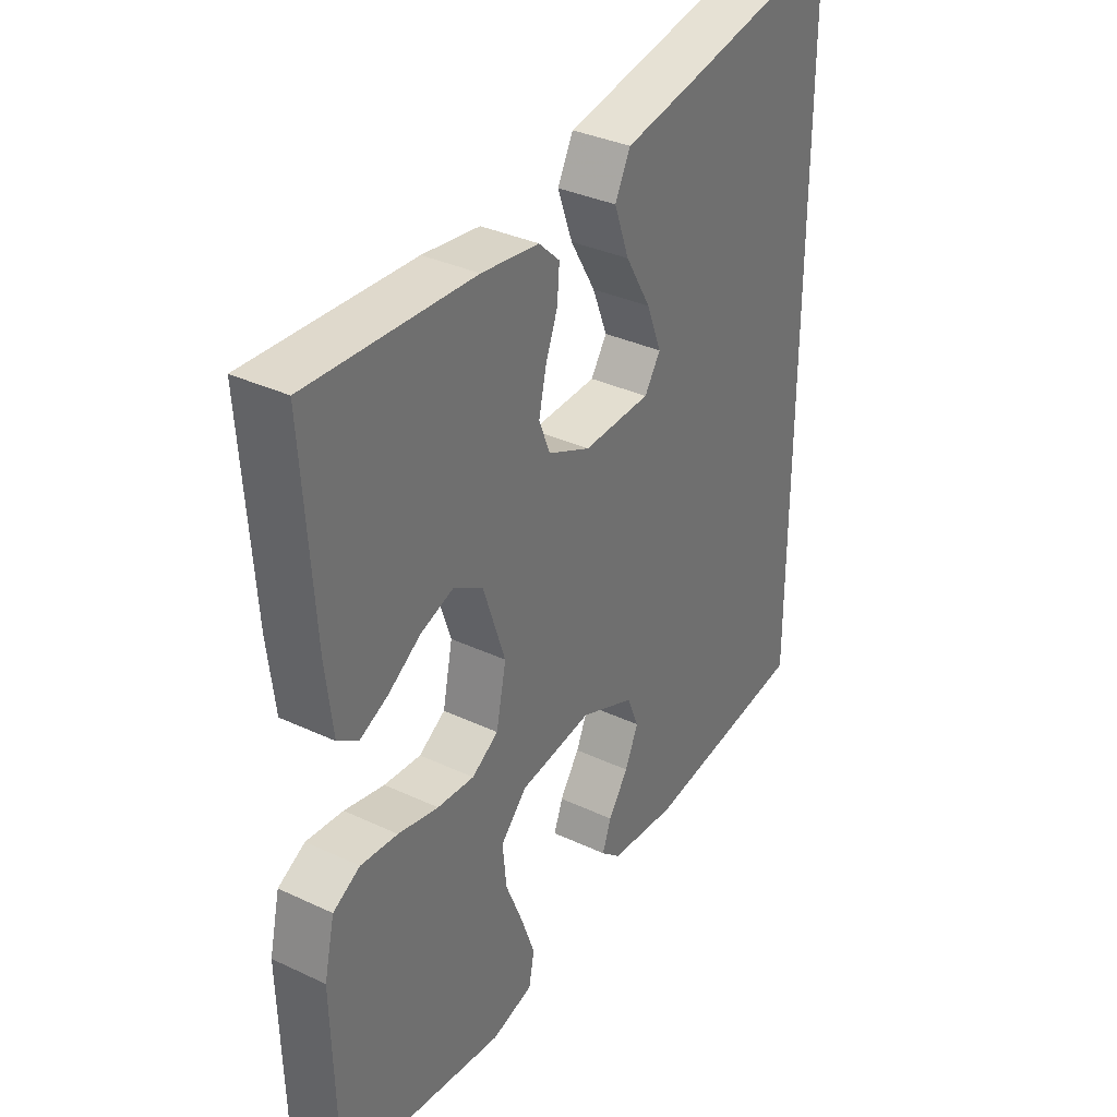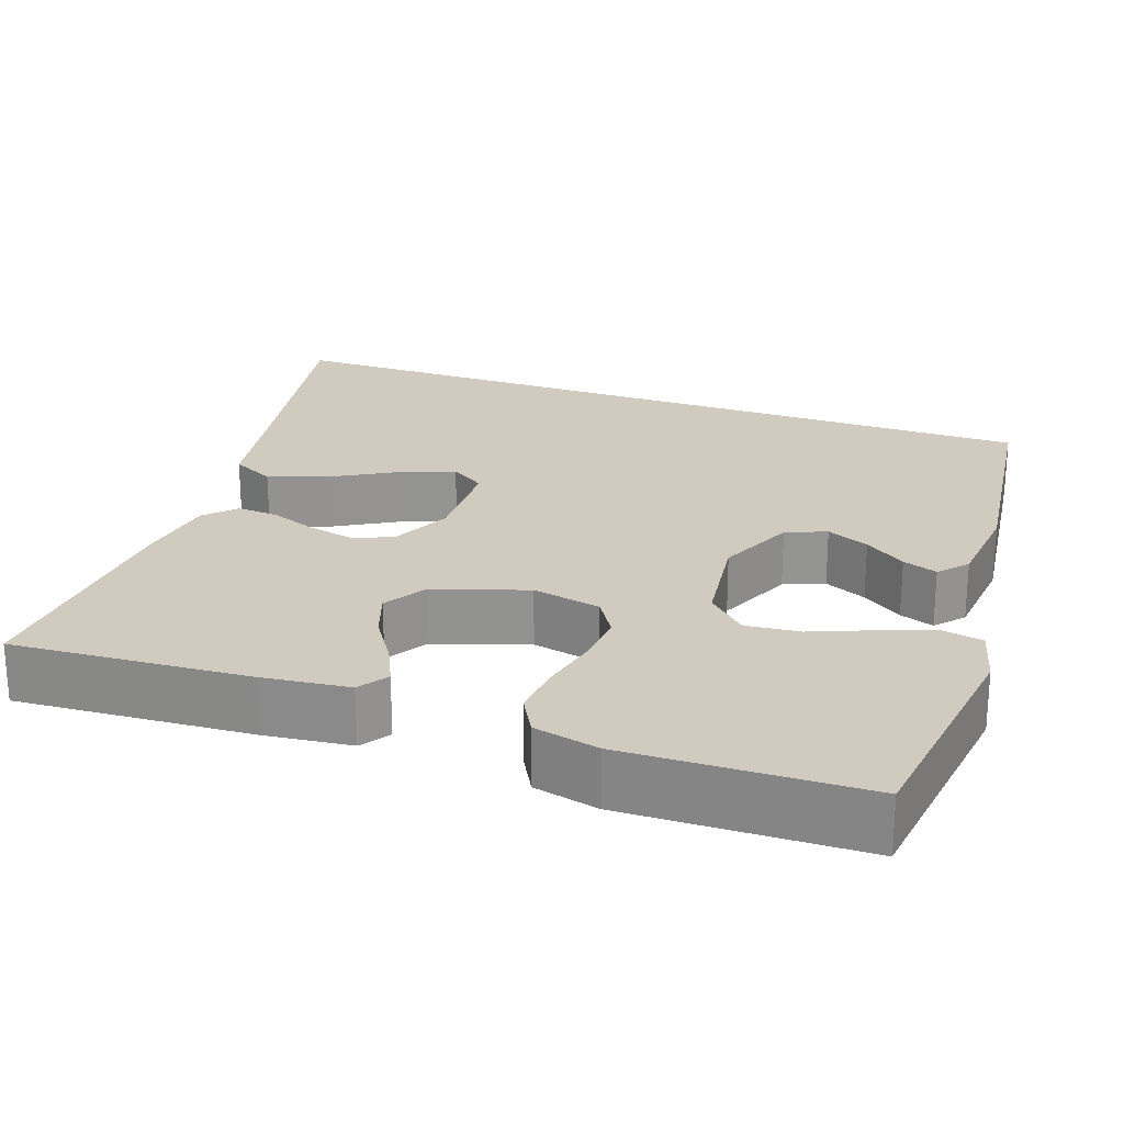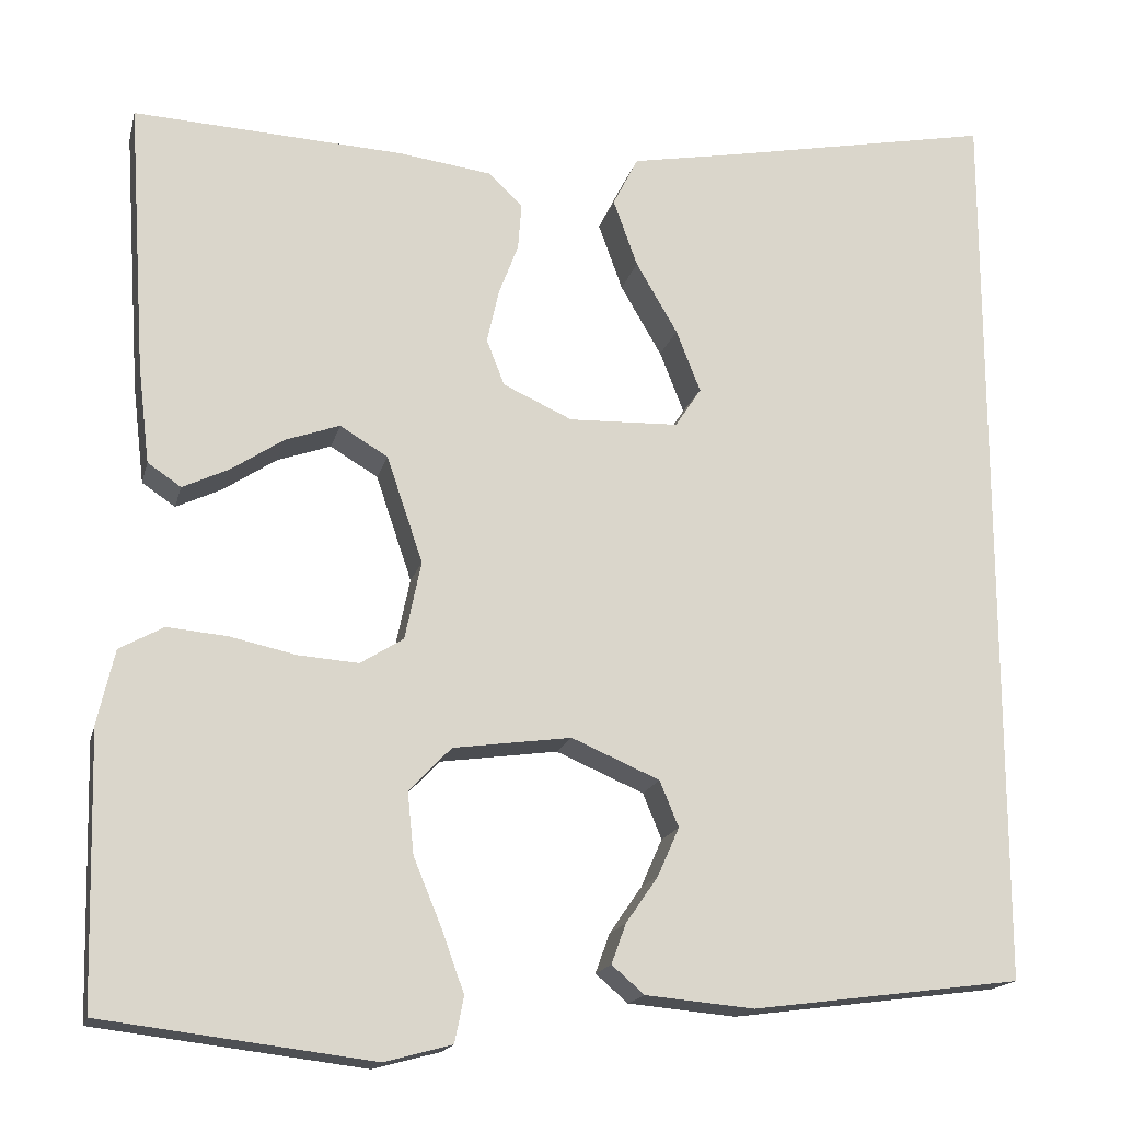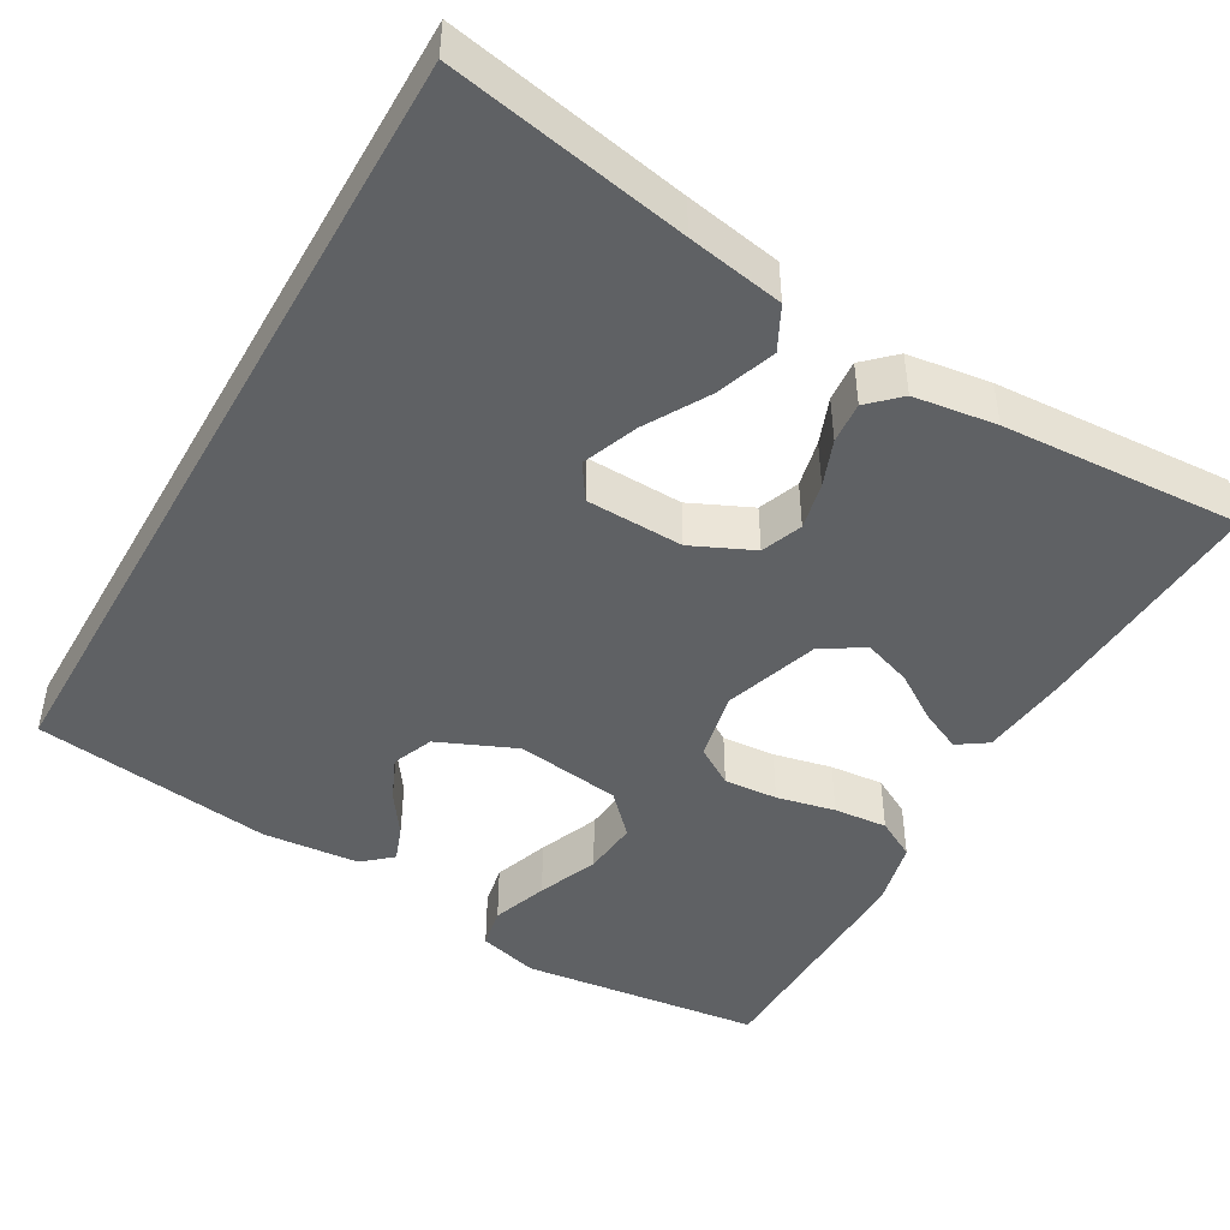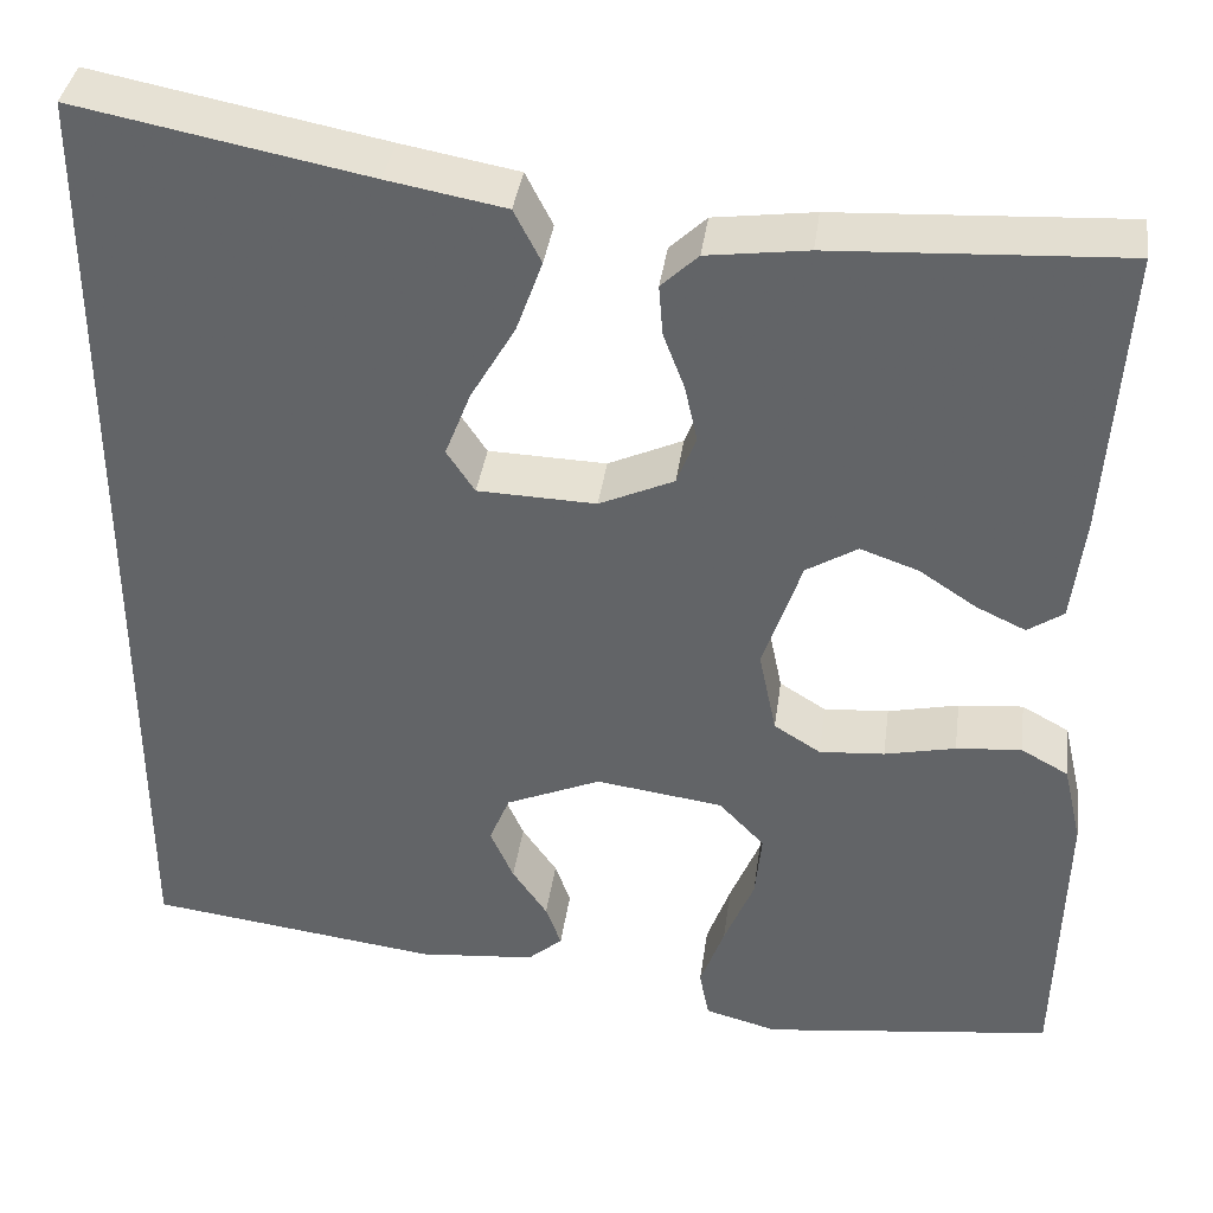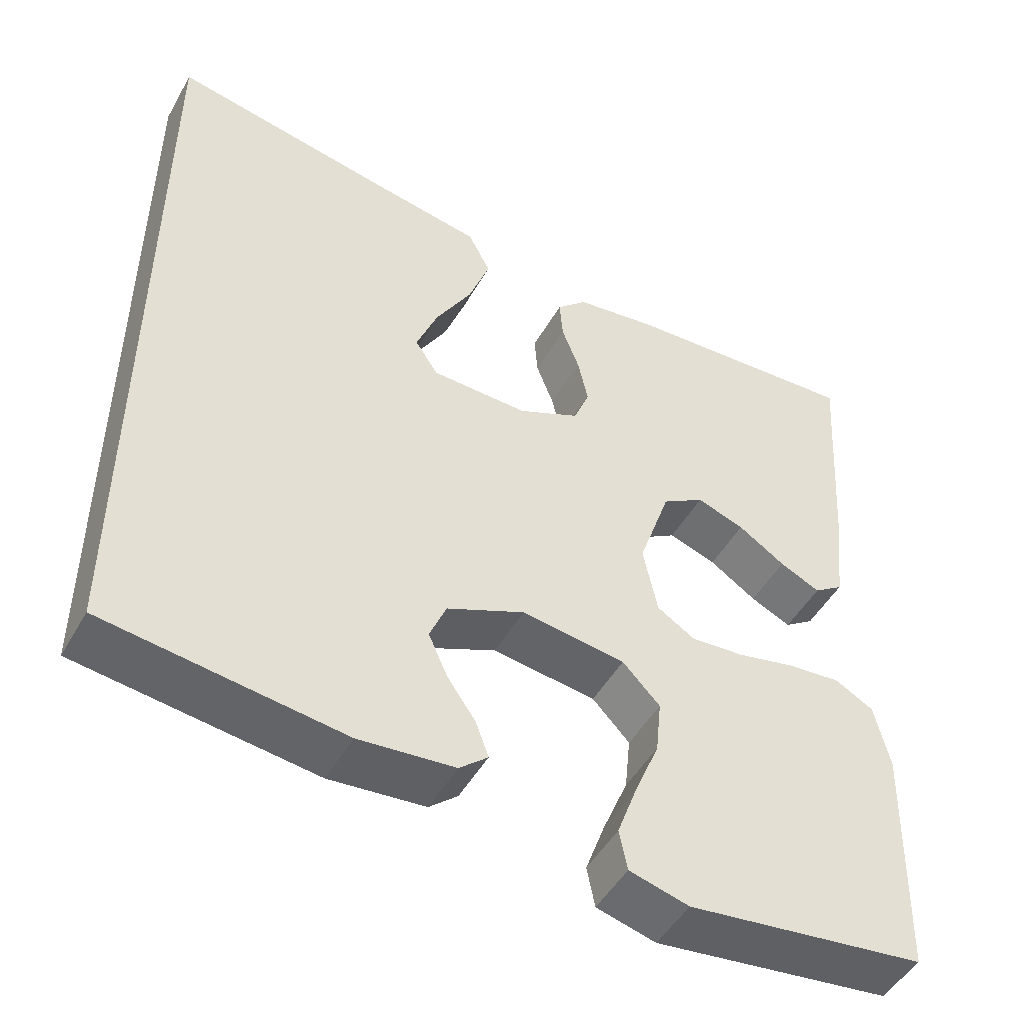
<metadata>
{"format":"obj","ext":"obj","renderer":"f3d","projection":"perspective","resolution":1024,"background":"white","views":[{"elev":34.6,"azim":122.2,"up":"+Z"},{"elev":23.6,"azim":109.8,"up":"+Y"},{"elev":-16.9,"azim":166.7,"up":"+Z"},{"elev":-46.4,"azim":-29.6,"up":"+Y"},{"elev":37.9,"azim":7.8,"up":"+Z"},{"elev":-48.4,"azim":-28.4,"up":"+Z"}]}
</metadata>
<code>
v -0.5 0.07 -0.432
v -0.5 0.07 0.585
v -0.2 0.07 0.527
v -0.079 0.07 0.505
v -0.051 0.07 0.45
v -0.078 0.07 0.375
v -0.124 0.07 0.296
v -0.151 0.07 0.227
v -0.122 0.07 0.183
v 0 0.07 0.179
v 0.077 0.07 0.214
v 0.097 0.07 0.265
v 0.084 0.07 0.324
v 0.062 0.07 0.382
v 0.058 0.07 0.434
v 0.096 0.07 0.47
v 0.2 0.07 0.484
v 0.5 0.07 0.5
v 0.48 0.07 0.2
v 0.467 0.07 0.091
v 0.43 0.07 0.066
v 0.379 0.07 0.09
v 0.32 0.07 0.129
v 0.26 0.07 0.15
v 0.207 0.07 0.118
v 0.167 0.07 0
v 0.185 0.07 -0.087
v 0.233 0.07 -0.117
v 0.3 0.07 -0.112
v 0.373 0.07 -0.096
v 0.44 0.07 -0.09
v 0.489 0.07 -0.117
v 0.508 0.07 -0.2
v 0.5 0.07 -0.5
v 0.2 0.07 -0.537
v 0.125 0.07 -0.517
v 0.115 0.07 -0.466
v 0.14 0.07 -0.397
v 0.171 0.07 -0.322
v 0.178 0.07 -0.253
v 0.131 0.07 -0.204
v 0 0.07 -0.186
v -0.098 0.07 -0.228
v -0.119 0.07 -0.279
v -0.095 0.07 -0.333
v -0.059 0.07 -0.385
v -0.043 0.07 -0.429
v -0.079 0.07 -0.46
v -0.2 0.07 -0.471
v -0.5 0 -0.432
v -0.5 0 0.585
v -0.2 0 0.527
v -0.079 0 0.505
v -0.051 0 0.45
v -0.078 0 0.375
v -0.124 0 0.296
v -0.151 0 0.227
v -0.122 0 0.183
v 0 0 0.179
v 0.077 0 0.214
v 0.097 0 0.265
v 0.084 0 0.324
v 0.062 0 0.382
v 0.058 0 0.434
v 0.096 0 0.47
v 0.2 0 0.484
v 0.5 0 0.5
v 0.48 0 0.2
v 0.467 0 0.091
v 0.43 0 0.066
v 0.379 0 0.09
v 0.32 0 0.129
v 0.26 0 0.15
v 0.207 0 0.118
v 0.167 0 0
v 0.185 0 -0.087
v 0.233 0 -0.117
v 0.3 0 -0.112
v 0.373 0 -0.096
v 0.44 0 -0.09
v 0.489 0 -0.117
v 0.508 0 -0.2
v 0.5 0 -0.5
v 0.2 0 -0.537
v 0.125 0 -0.517
v 0.115 0 -0.466
v 0.14 0 -0.397
v 0.171 0 -0.322
v 0.178 0 -0.253
v 0.131 0 -0.204
v 0 0 -0.186
v -0.098 0 -0.228
v -0.119 0 -0.279
v -0.095 0 -0.333
v -0.059 0 -0.385
v -0.043 0 -0.429
v -0.079 0 -0.46
v -0.2 0 -0.471
f 48 49 1
f 47 48 1
f 46 47 1
f 45 46 1
f 44 45 1
f 1 2 3
f 44 1 3
f 43 44 3
f 37 38 39
f 36 37 39
f 35 36 39
f 34 35 39
f 33 34 39
f 32 33 39
f 31 32 39
f 30 31 39
f 29 30 39
f 28 29 39 40
f 27 28 40 41
f 21 22 23
f 20 21 23
f 19 20 23
f 18 19 23
f 17 18 23
f 16 17 23
f 15 16 23
f 14 15 23
f 13 14 23
f 12 13 23 24
f 11 12 24 25
f 5 6 7
f 4 5 7
f 3 4 7
f 3 7 8
f 43 3 8
f 42 43 8 9
f 42 9 10
f 41 42 10
f 27 41 10
f 26 27 10
f 10 11 25 26
f 50 98 97
f 50 97 96
f 50 96 95
f 50 95 94
f 50 94 93
f 52 51 50
f 52 50 93
f 52 93 92
f 88 87 86
f 88 86 85
f 88 85 84
f 88 84 83
f 88 83 82
f 88 82 81
f 88 81 80
f 88 80 79
f 88 79 78
f 89 88 78 77
f 90 89 77 76
f 72 71 70
f 72 70 69
f 72 69 68
f 72 68 67
f 72 67 66
f 72 66 65
f 72 65 64
f 72 64 63
f 72 63 62
f 73 72 62 61
f 74 73 61 60
f 56 55 54
f 56 54 53
f 56 53 52
f 57 56 52
f 57 52 92
f 58 57 92 91
f 59 58 91
f 59 91 90
f 59 90 76
f 59 76 75
f 75 74 60 59
f 1 50 51 2
f 2 51 52 3
f 3 52 53 4
f 4 53 54 5
f 5 54 55 6
f 6 55 56 7
f 7 56 57 8
f 8 57 58 9
f 9 58 59 10
f 10 59 60 11
f 11 60 61 12
f 12 61 62 13
f 13 62 63 14
f 14 63 64 15
f 15 64 65 16
f 16 65 66 17
f 17 66 67 18
f 18 67 68 19
f 19 68 69 20
f 20 69 70 21
f 21 70 71 22
f 22 71 72 23
f 23 72 73 24
f 24 73 74 25
f 25 74 75 26
f 26 75 76 27
f 27 76 77 28
f 28 77 78 29
f 29 78 79 30
f 30 79 80 31
f 31 80 81 32
f 32 81 82 33
f 33 82 83 34
f 34 83 84 35
f 35 84 85 36
f 36 85 86 37
f 37 86 87 38
f 38 87 88 39
f 39 88 89 40
f 40 89 90 41
f 41 90 91 42
f 42 91 92 43
f 43 92 93 44
f 44 93 94 45
f 45 94 95 46
f 46 95 96 47
f 47 96 97 48
f 48 97 98 49
f 49 98 50 1

</code>
